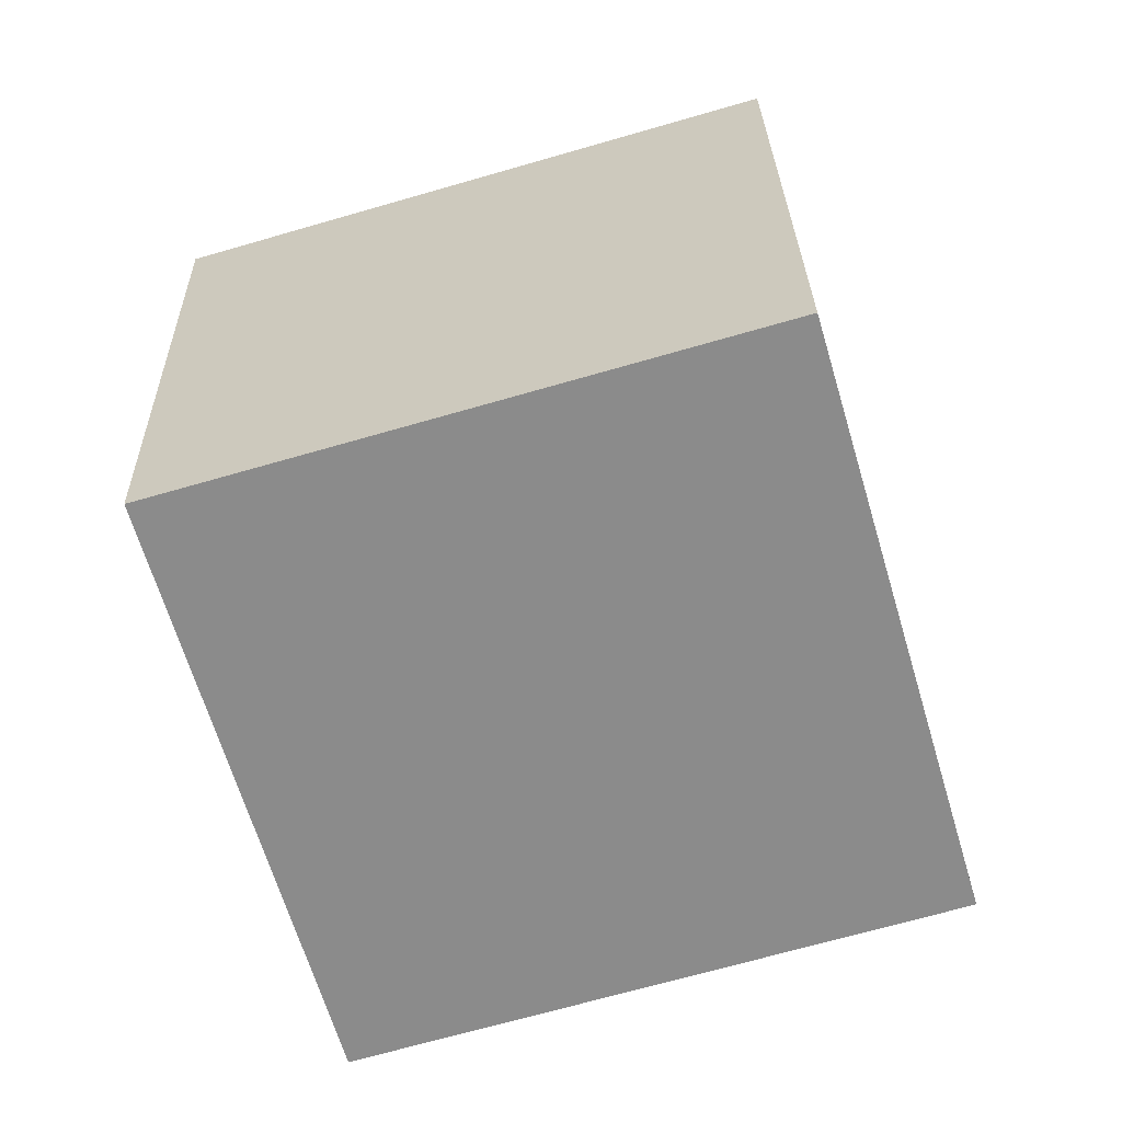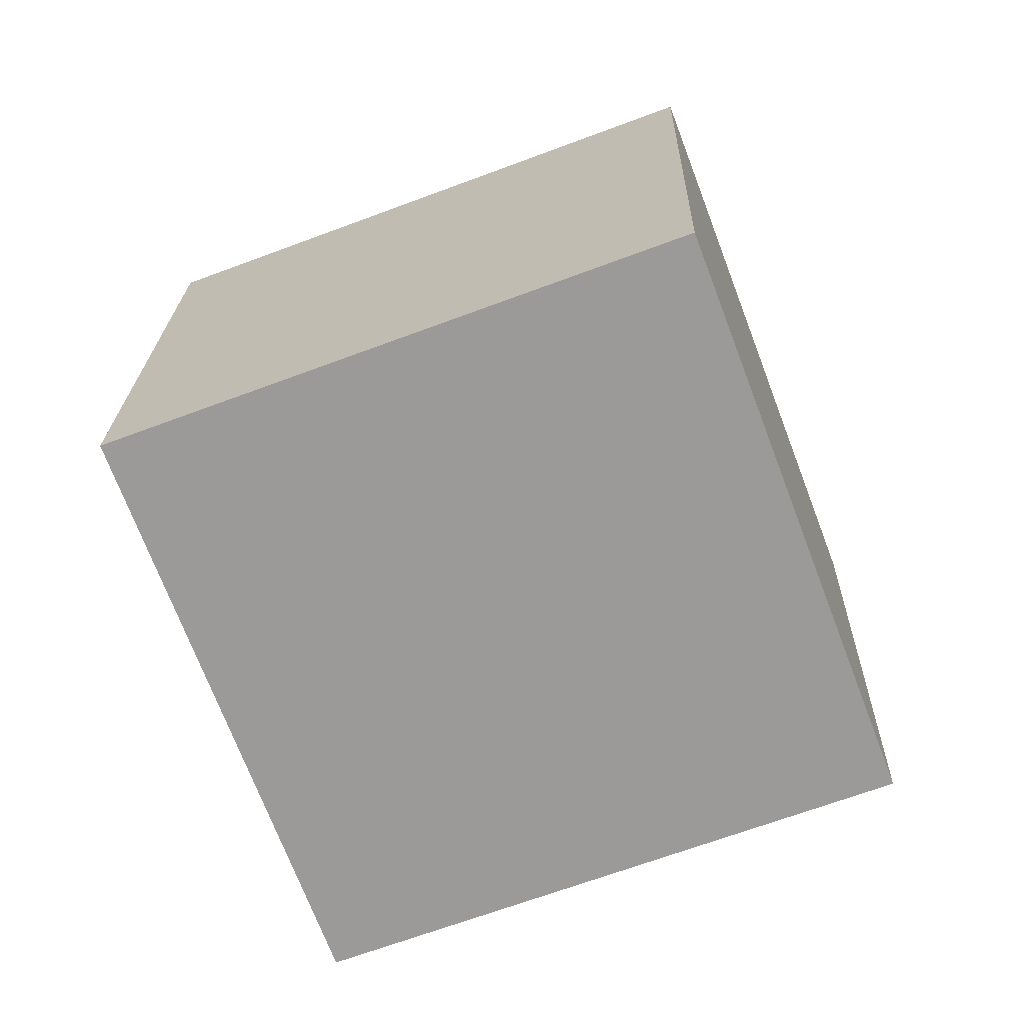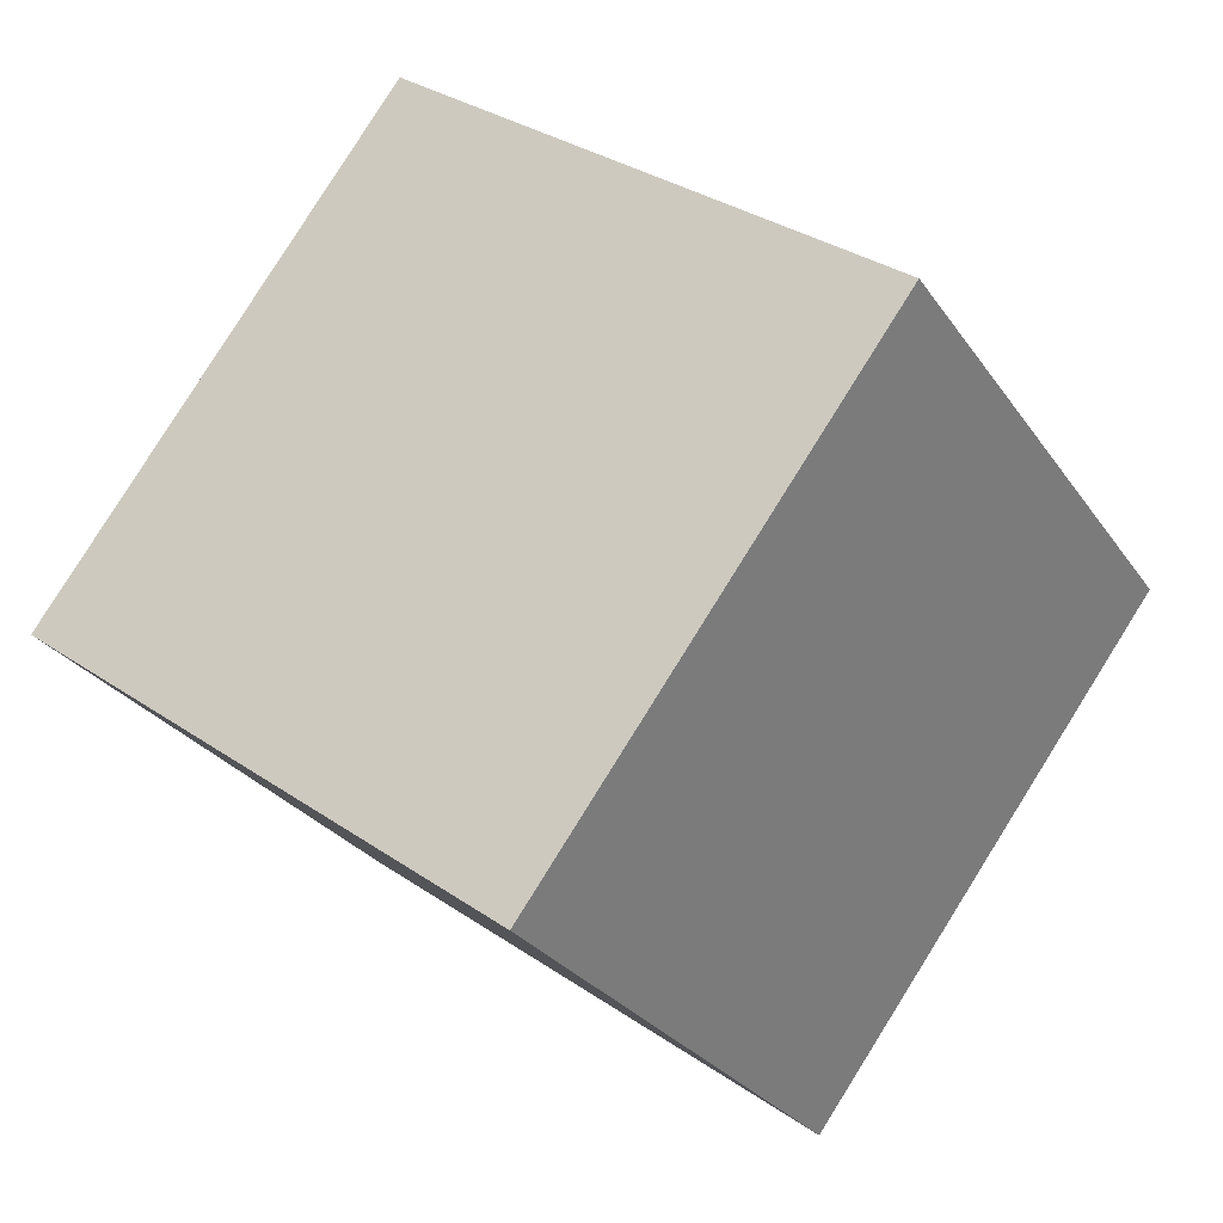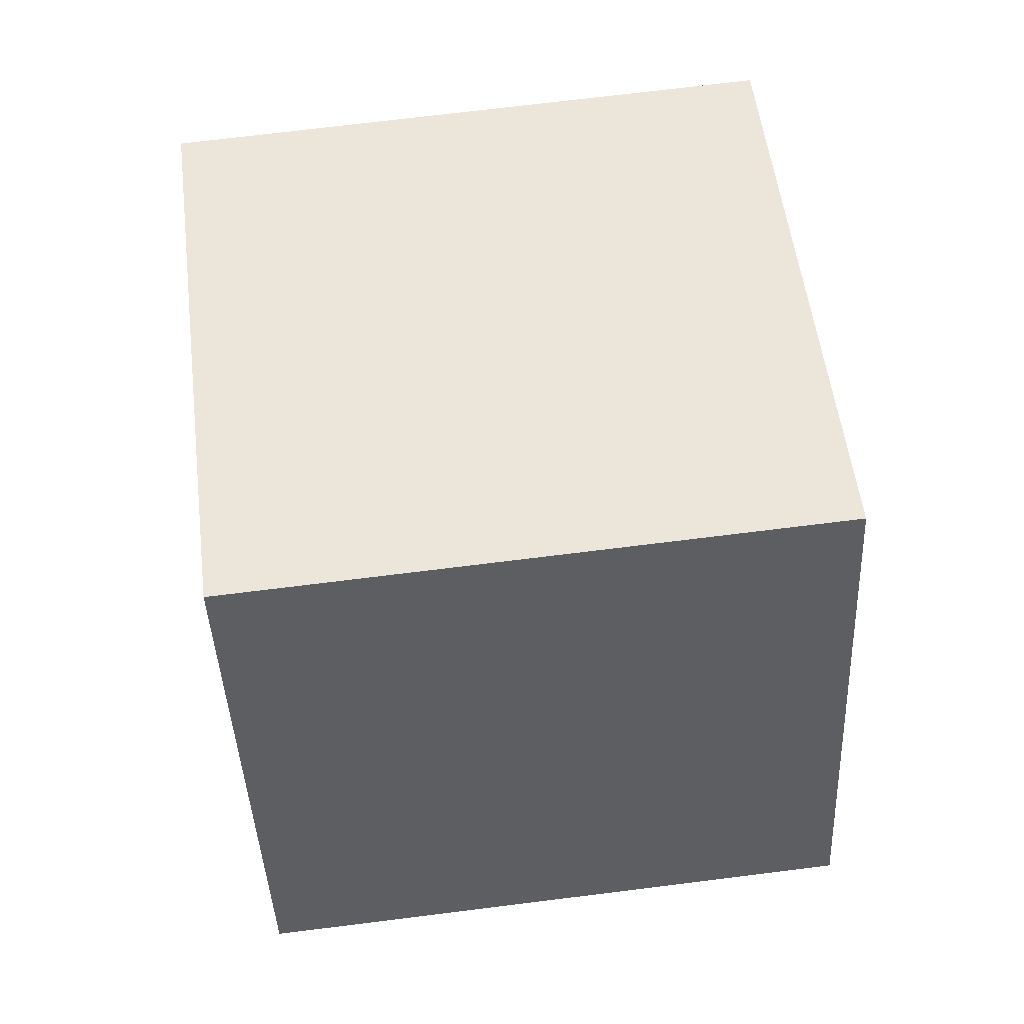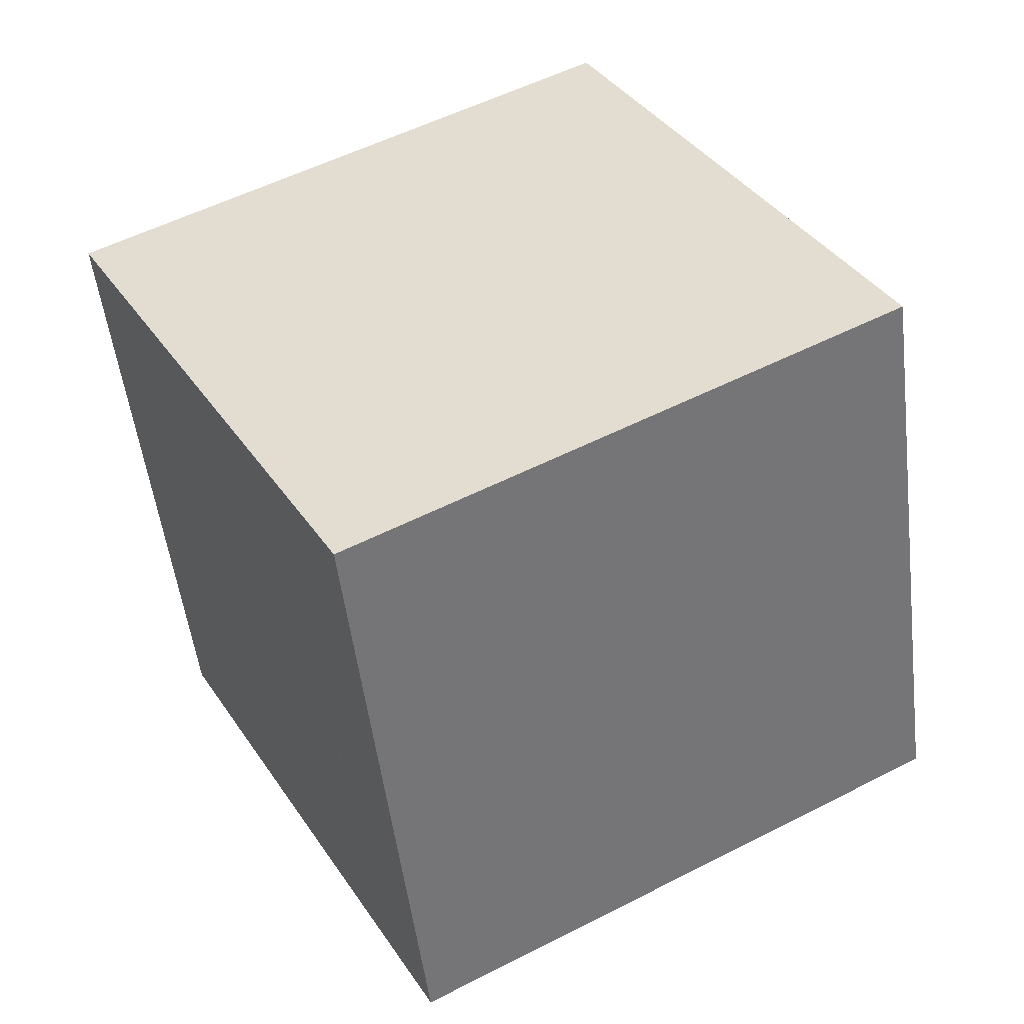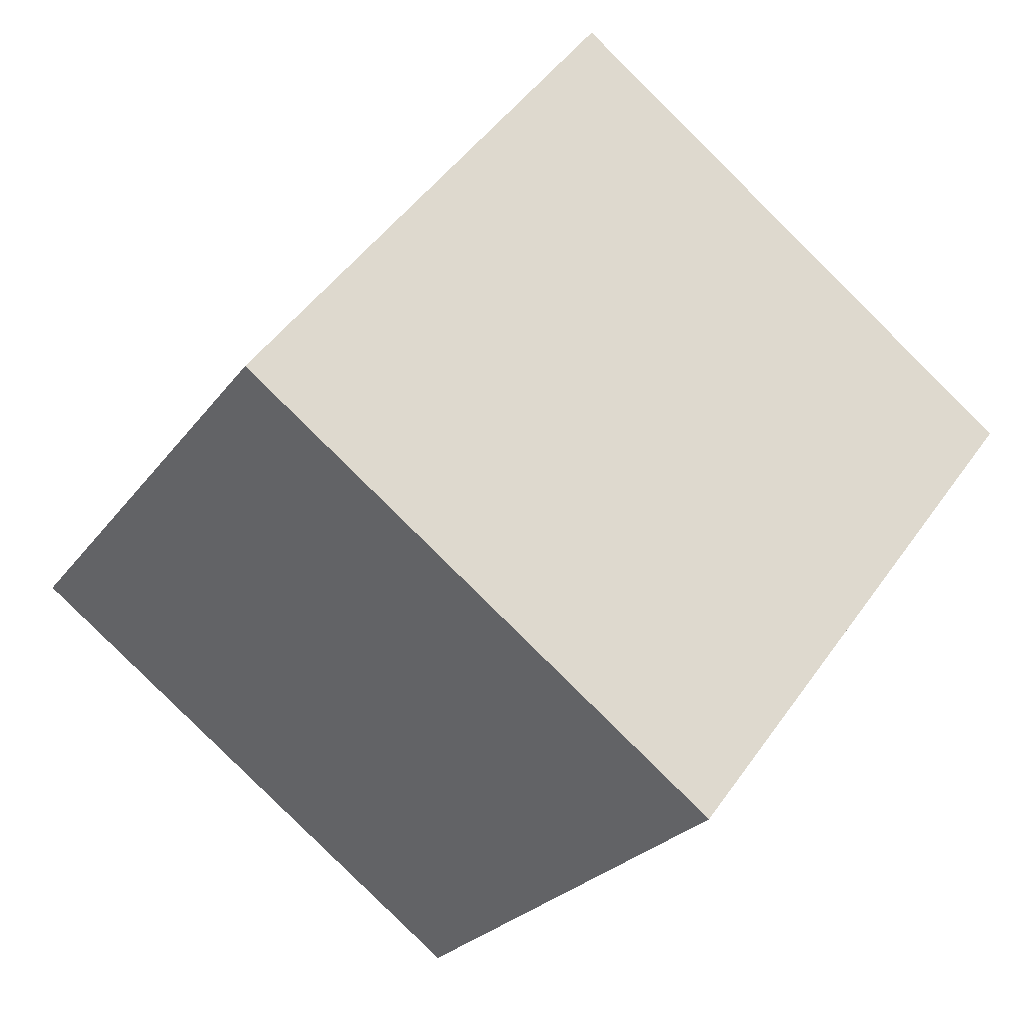
<metadata>
{"format":"obj","ext":"obj","renderer":"f3d","projection":"perspective","resolution":1024,"background":"white","views":[{"elev":-72.5,"azim":170.0,"up":"+Z"},{"elev":-42.0,"azim":-68.4,"up":"+Y"},{"elev":71.7,"azim":-145.0,"up":"+Y"},{"elev":59.3,"azim":-33.2,"up":"+Z"},{"elev":33.8,"azim":-144.6,"up":"+Z"},{"elev":57.3,"azim":36.0,"up":"+Y"}]}
</metadata>
<code>
v  2.185  1.785  2.001
v  1.744  0.8998  2.151
v  0.846  1.342  2.127
v  1.287  2.227  1.976
v  2.141  1.64  1.011
v  1.699  0.7546  1.162
v  0.801  1.197  1.137
v  1.242  2.082  0.9864
f 3 1 2
f 5 7 6
f 1 3 4
f 1 6 2
f 7 5 8
f 2 7 3
f 6 1 5
f 3 8 4
f 7 2 6
f 1 8 5
f 8 3 7
f 8 1 4

</code>
